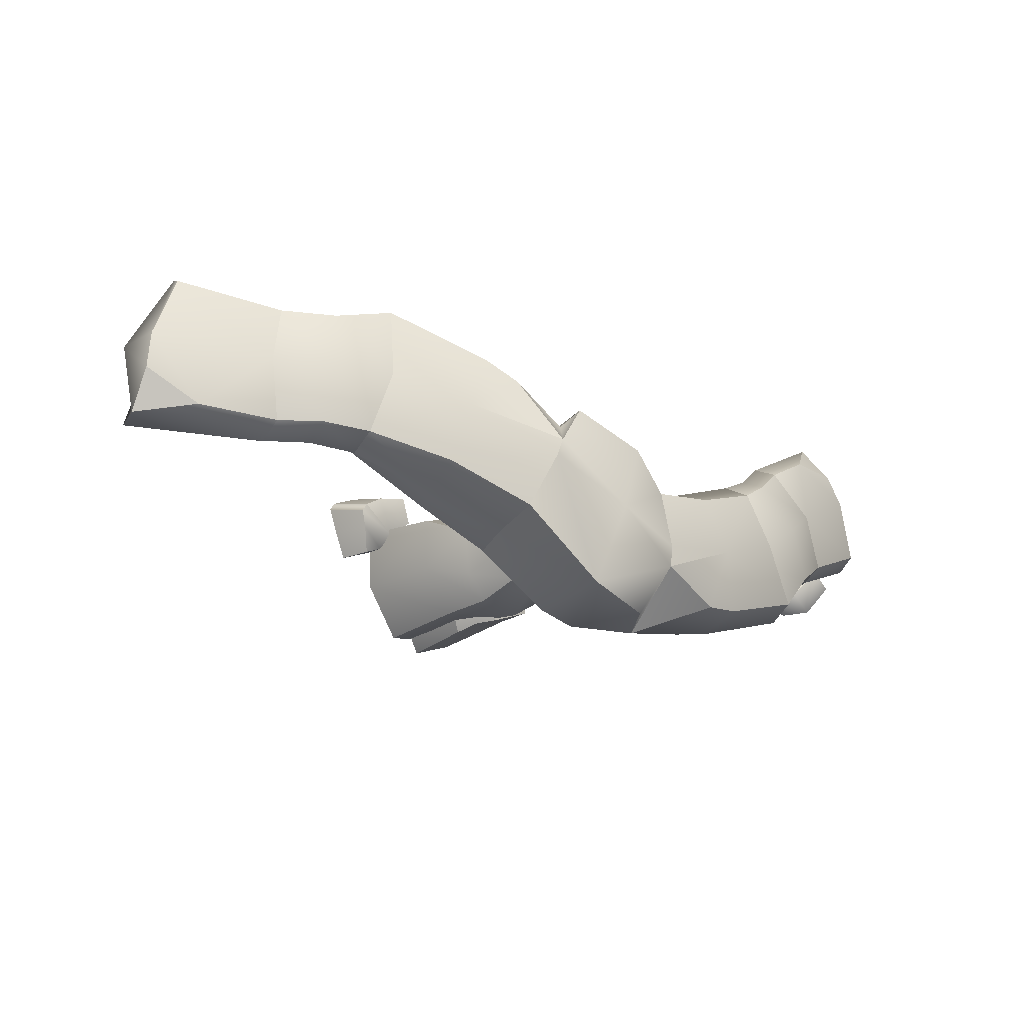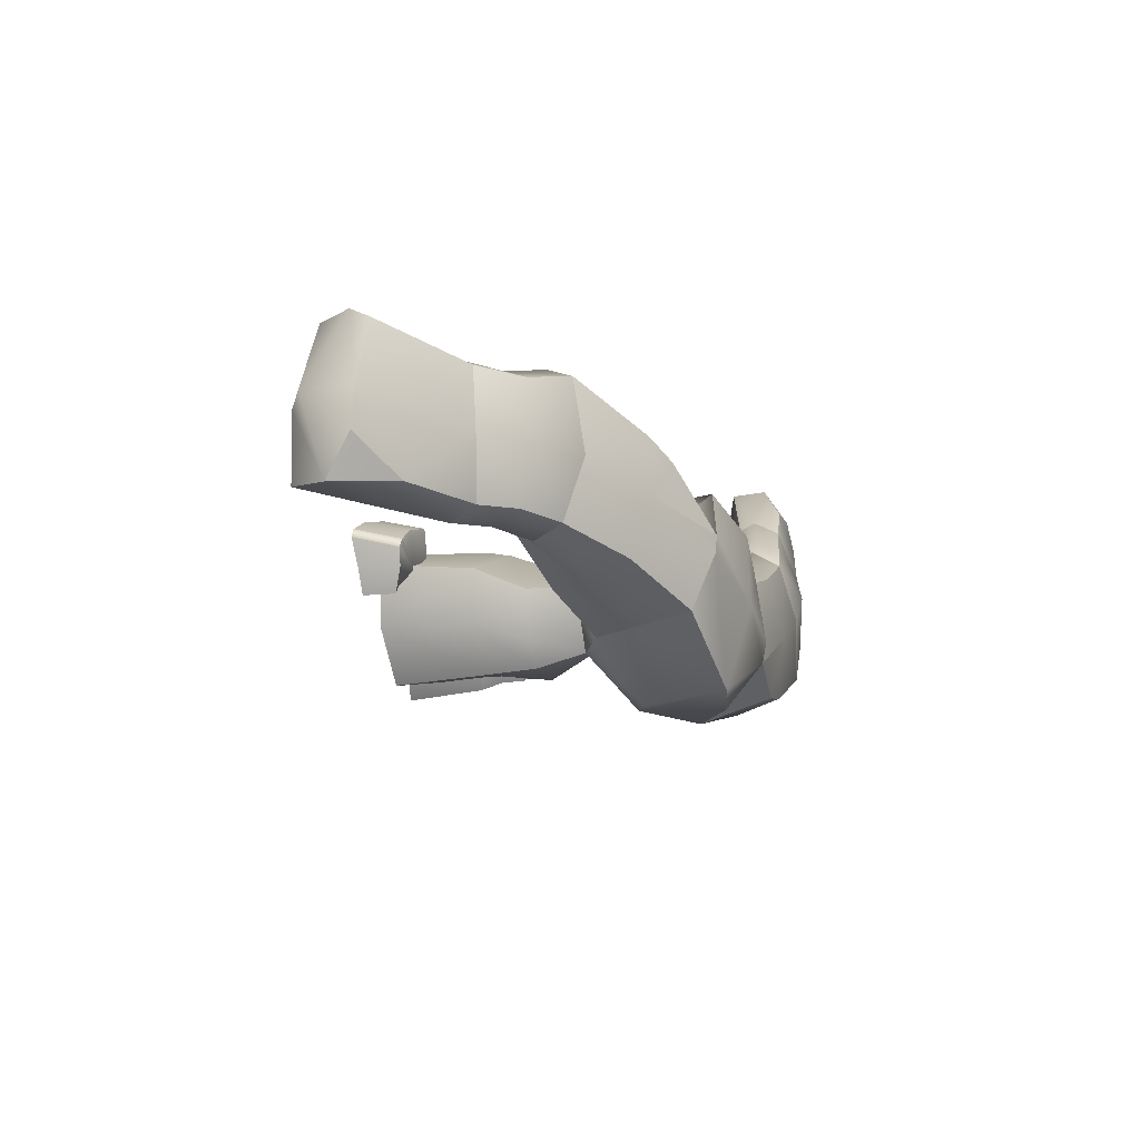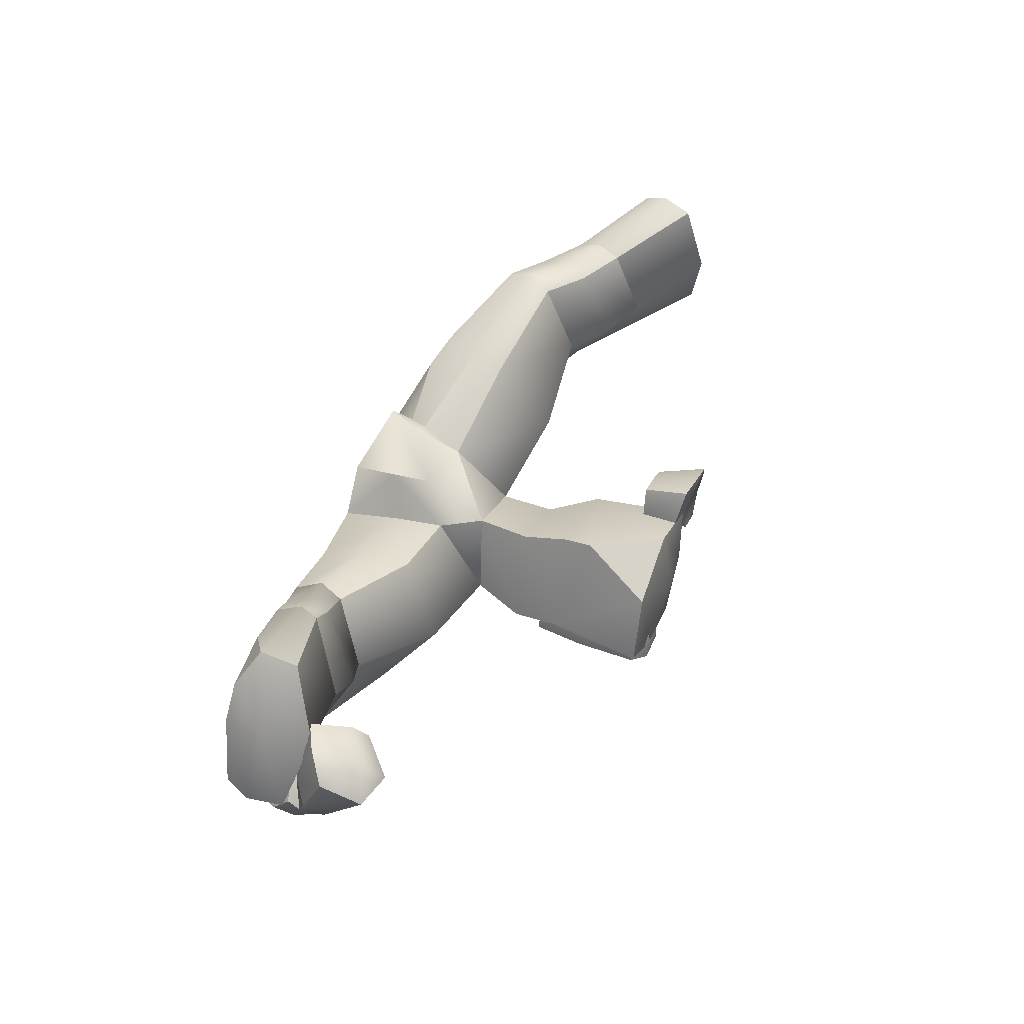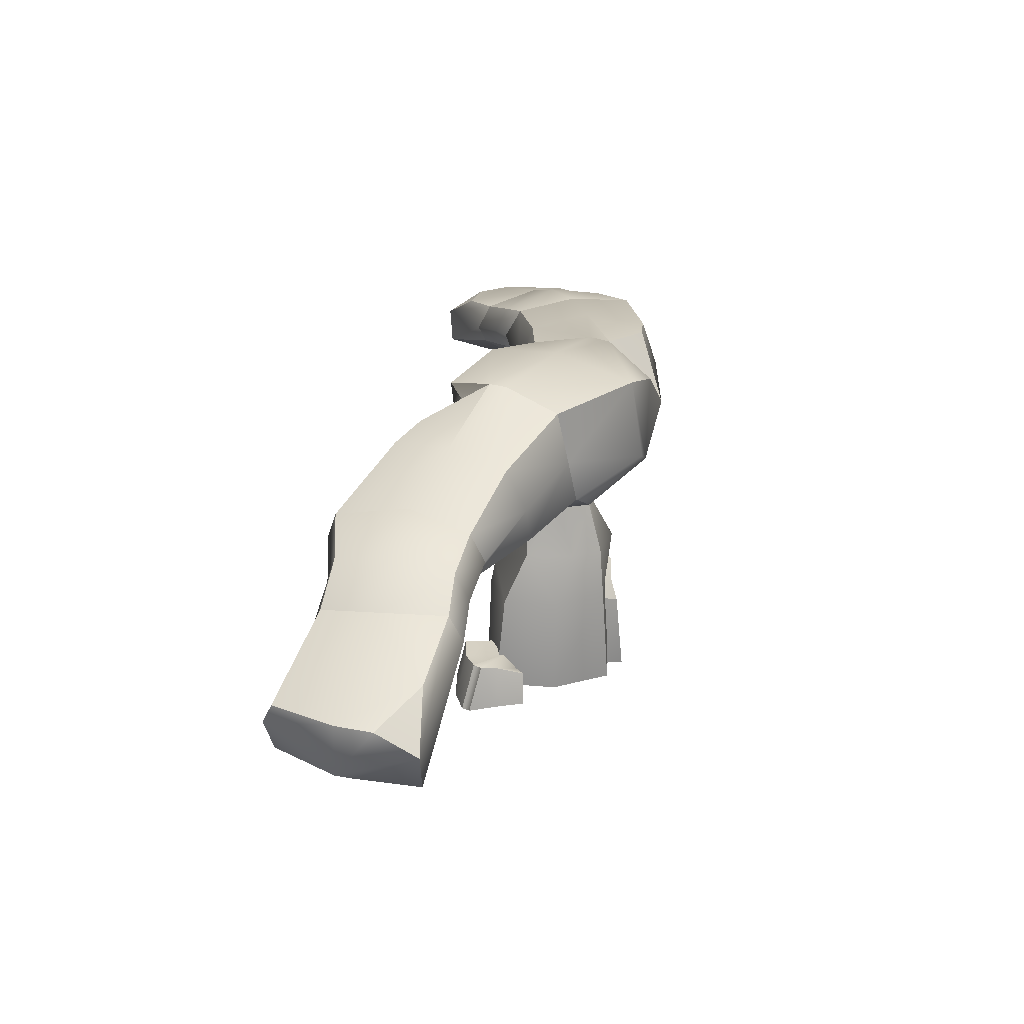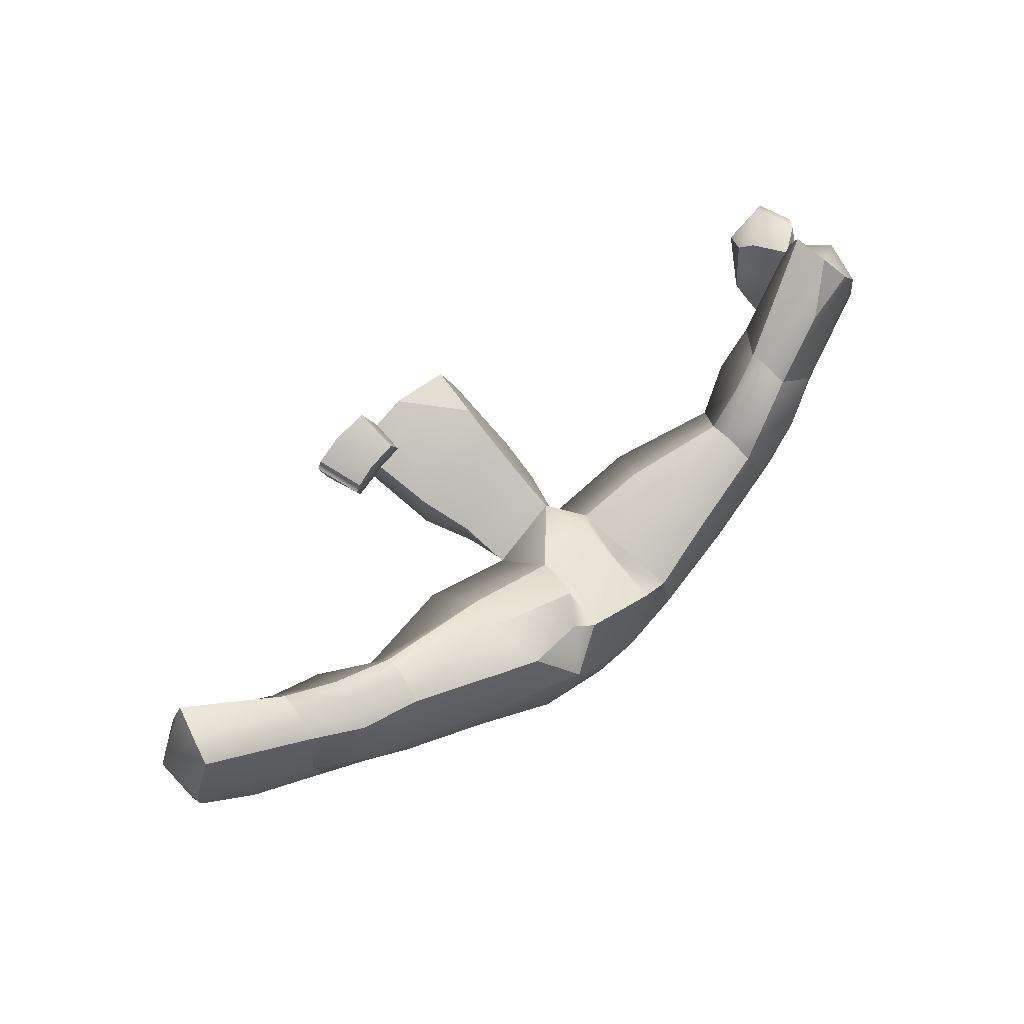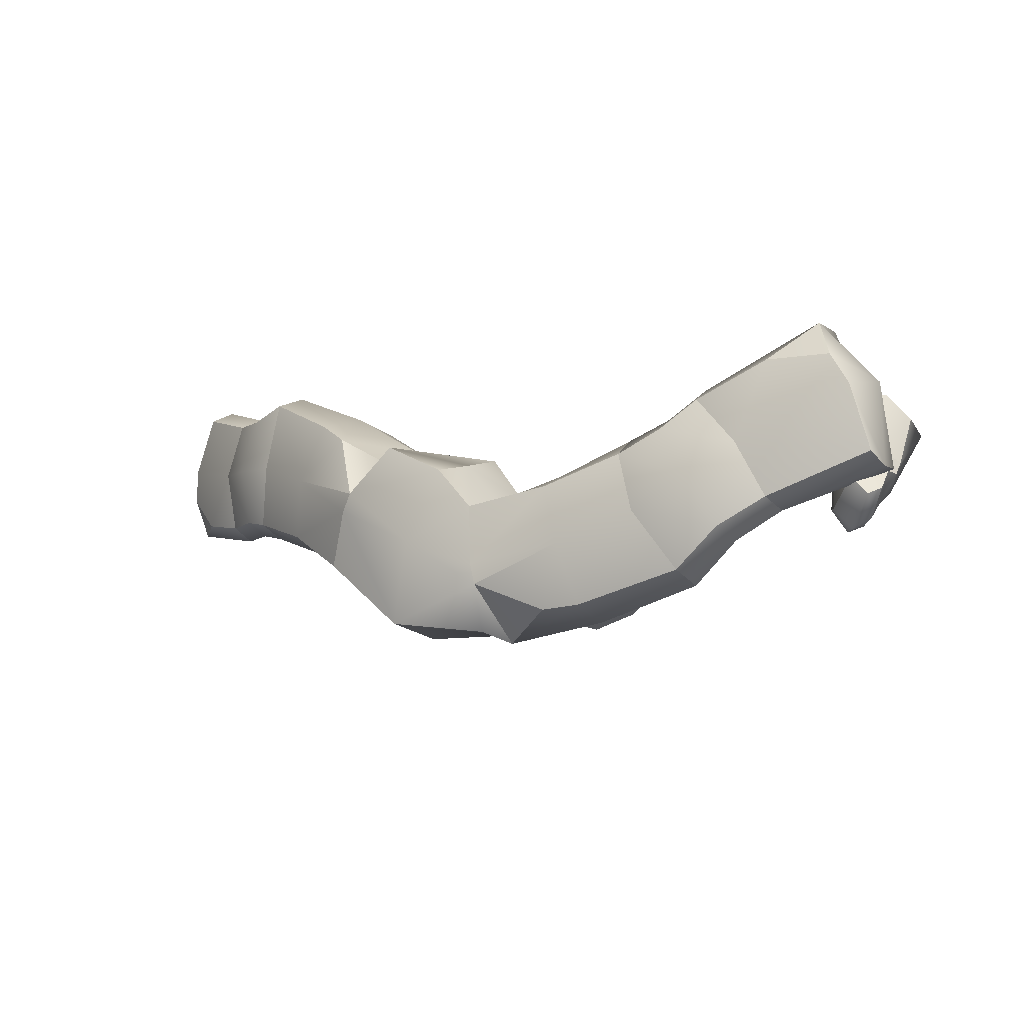
<metadata>
{"format":"obj","ext":"obj","renderer":"f3d","projection":"perspective","resolution":1024,"background":"white","views":[{"elev":-20.1,"azim":139.0,"up":"+Z"},{"elev":-9.7,"azim":111.5,"up":"+Z"},{"elev":44.3,"azim":-68.1,"up":"+Z"},{"elev":24.7,"azim":100.1,"up":"+Y"},{"elev":68.9,"azim":132.9,"up":"+Z"},{"elev":-6.6,"azim":-148.7,"up":"+Z"}]}
</metadata>
<code>
g default
v 2.657 56.65 -2.475
v -6.933 37.35 5.311
v -3.75 40.73 11.54
v 5.705 39.45 10.63
v 15.58 37.42 -7.824
v 7.173 41.93 -16.97
v -9.697 36.3 -13.77
v -13.03 0.5719 -6.209
v -7.603 54.43 2.651
v -2.167 54.76 8.629
v -9.555 44.86 -18.2
v 6.625 53.94 -15.04
v 4.858 0.568 -12.03
v 10.66 0.5701 5.871
v -10.97 15.48 -5.955
v -5.494 15.32 8.914
v -8.85 54.9 -9.438
v 8.58 52.76 13.25
v 14.55 55.24 5.938
v -3.413 37.06 -16.48
v -3.578 31.26 5.664
v 3.438 31.15 -8.255
v 4.587 15.94 -10.97
v 7.538 31.52 1.332
v 9.649 15.48 4.562
v -6.918 30.3 -6.362
v 19.33 52.95 -5.319
v -9.714 0.7317 4.014
v 0.5176 0.7446 9.067
v -6.207 11.07 9.793
v 10.09 0.4249 -3.834
v 9.725 15.56 -4.025
v 5.984 31.31 -3.417
v 0 -1.322 0
v -4.641 0.4266 -10.82
v -3.855 15.56 -10.42
v -2.101 30.57 -7.494
v -4.809 22.91 6.134
v -9.858 22.53 -7.496
v -3.98 22.78 -11.17
v 3.373 23.23 -10.24
v 6.51 23.12 -6.111
v 7.438 23.13 1.293
v 15.91 0.2381 0.3807
v 10.99 -0.008491 2.382
v 17.55 0.1882 4.549
v 14.47 5.032 0.5861
v 10.53 3.561 2.396
v 15.99 6.466 4.458
v 7.905 6.489 11.51
v 6.362 6.202 7.347
v 12.8 6.439 10.42
v 7.688 -0.468 13.19
v 13.42 -0.8455 12.1
v 5.809 0.5023 7.879
v 9.882 5.689 4.693
v 10.03 0.7626 5.035
v 17.66 -0.6168 10.23
v 16.79 6.702 7.172
v 18.58 -0.435 8.852
v 15.89 6.659 8.566
v 1.851 1.207 -10.83
v -5.338 0.4573 -8.3
v 2.597 13.83 -8.724
v -0.3764 0.4975 -13.83
v 0.2692 12.74 -12.78
v -7.35 -0.016 -11.33
v -10.21 1.834 -5.461
v -10.67 10.61 -3.252
v -10.9 1.601 -9.255
v -11.8 10.53 -7.956
v -10.23 18.22 -8.603
v -3.373 18.29 -11.2
v -9.219 18.46 -4.332
v -1.304 18.88 -7.875
v -1.536 15.74 -11.49
v 0.5708 16.73 -8.1
v 71.31 19.65 16.6
v 28.44 50.12 9.518
v 21.67 42.44 20.2
v 21.38 28.89 8.013
v 29.43 41.34 -2.375
v 64.04 18.45 27.14
v 65.31 15.44 15.81
v 67.36 27.26 26.14
v 71 27.21 16.5
v 65.94 23.59 27.99
v 69.62 18.03 4.879
v 71.31 23.56 4.794
v 17.92 44.49 -6.853
v 19.6 37.45 18.41
v 25.71 34.86 -2.3
v 30.71 48.05 0.4279
v 24.7 48.82 18.48
v 54.14 36 4.274
v 53.88 32.01 2.255
v 52.76 29.59 3.284
v 51.77 23.27 13.1
v 51.64 27.6 23.11
v 52.35 31.26 24.44
v 53.71 35.08 22.71
v 55.69 36.46 13.81
v 41.84 38.59 1.506
v 40.36 35.34 3.146
v 37.47 30.77 12.54
v 36.75 35.31 23.86
v 37.4 38.6 25.86
v 38.9 42.98 24.16
v 39.85 45.18 12.98
v 42.2 42.91 3.574
v 47.79 35.34 2.57
v 46.54 32.59 3.937
v 44.44 25.96 12.8
v 44.61 31.48 22.32
v 45.27 34.94 23.99
v 46.86 39.72 22.31
v 48.3 41.58 13.5
v 48.14 39.51 4.601
v 19.73 50.55 15.68
v 71.3 26.91 10.98
v 64.37 30.66 5.721
v -67.89 37.9 18.81
v -22.87 54.49 -3.86
v -25.9 45.77 -15.42
v -22.08 32.08 -3.996
v -18.96 45.77 7.452
v -68.77 35.23 6.262
v -63.91 32.12 16.55
v -68.57 44.09 7.913
v -65.74 44.63 17.81
v -69.39 40.73 6.004
v -60.16 35.26 27.54
v -59.97 41.03 27.87
v -7.12 45.25 4.308
v -24.56 40.3 -14.52
v -17.84 38.5 6.085
v -19.94 52.65 5.11
v -25.66 52.65 -13.05
v -43.32 48.06 16.93
v -42.89 44.02 18.88
v -43.27 41.45 17.71
v -49.88 35.62 9.991
v -54.5 40.24 1.265
v -54.87 44.02 0.1325
v -53.98 48.03 1.859
v -49.88 49.4 9.994
v -31.49 46.86 11.76
v -32.15 43.42 9.995
v -36.6 38.7 1.31
v -41.48 43.42 -8.844
v -42.3 46.86 -10.5
v -41.3 51.33 -8.391
v -34.95 53.19 0.4951
v -31.94 51.35 9.272
v -37.53 45.5 14.72
v -38.08 42.58 13.24
v -43.37 36.09 5.696
v -47.63 41.92 -2.608
v -48.2 45.5 -4.024
v -47.29 50.42 -2.323
v -42.68 52.18 5.362
v -38 49.61 12.79
v -19.79 52.97 -13.61
v -62.76 44.34 22.46
v -53.43 45.56 22.3
v -67.7 37.53 3.334
v -65.39 35.62 -0.6679
v -67.79 34.85 6.144
v -66.36 39.58 2.395
v -66.09 35.47 7.097
v -68.26 32.81 5.811
v -63.68 39.46 4.985
v -63.35 36.56 9.005
v -60.08 37.07 0.8168
v -62.5 35.45 9.758
v -58.18 33.16 1.081
v -57.57 31.17 3.042
v -60.84 33.5 -2.461
v -56.86 29.51 5.677
v -63.02 32.71 -1.603
v -62.84 30.92 -0.1745
v -62.38 28.73 1.802
v -69.2 28.44 14.55
v -68.66 31.89 7.683
v -68.72 22.38 12.8
v -66.3 30.8 18.16
v -62.02 33.18 18
v -59.67 27.76 17.01
v -63 35.75 11.58
v -58.71 25.68 14.94
v -61.59 22.09 10.46
v -56.1 28.33 8.254
v -66.06 33.96 9.28
v -59.16 34.49 5.355
v -60.21 30.07 0.6668
v -65.75 33.2 1.602
v -65.44 23.71 16.94
v -63.11 37.46 -2.293
v -58.81 32.6 8.75
v -66.32 29.97 3.531
v -59.54 28.13 3.007
v -65.75 34.3 7.594
v -2.959 47.56 10.08
v 10.32 50.06 10.74
v 7.183 46.17 12.87
v 5.927 46.05 12.57
v -6.94 49.62 -16.47
v -8.53 55.59 -6.341
v 15.77 55.35 3.064
g RockArchCOL:pCube15
f 30 28 29
f 208 1 17
f 31 32 25 14
f 13 35 36 23
f 20 7 11
f 9 134 203 10
f 11 207 20
f 15 16 38 39
f 23 36 40 41
f 32 42 43 25
f 16 25 43 38
f 10 203 18
f 19 1 10 18
f 90 6 12 27
f 209 1 19
f 17 207 11
f 17 1 12
f 3 2 21
f 4 3 21
f 21 24 4
f 5 24 33
f 22 6 5
f 20 6 22
f 22 37 20
f 26 21 2
f 8 28 15
f 29 34 31 14
f 30 29 25 16
f 13 31 34 35
f 23 32 31 13
f 41 42 32 23
f 5 33 22
f 28 34 29
f 35 34 28 8
f 36 35 8 15
f 40 36 15 39
f 20 37 26 7
f 39 38 21 26
f 37 40 39 26
f 41 40 37 22
f 22 33 42 41
f 43 42 33 24
f 38 43 24 21
f 53 50 51 55
f 47 44 45 48
f 49 46 44 47
f 50 53 54 52
f 56 57 55 51
f 48 45 57 56
f 53 55 57 54
f 52 56 51 50
f 58 57 60
f 59 56 61
f 59 60 46 49
f 52 54 58 61
f 59 61 58 60
f 61 56 52
f 56 59 49
f 49 47 48 56
f 60 57 46
f 54 57 58
f 46 57 45 44
f 65 62 63 67
f 70 68 69 71
f 66 64 62 65
f 75 73 72 74
f 67 63 68 70
f 71 69 74 72
f 76 77 64 66
f 73 75 77 76
f 66 65 67 76
f 76 67 70
f 76 70 71
f 72 73 76 71
f 84 88 89 78
f 79 109 110 93
f 91 106 107 80
f 81 92 104 105
f 82 103 104 92
f 83 84 78 87
f 91 81 105 106
f 108 109 79 94
f 87 78 86 85
f 80 107 108 94
f 110 103 82 93
f 19 79 209
f 4 91 80 205
f 4 24 81 91
f 24 5 92 81
f 90 82 92 5
f 93 82 90 27
f 88 97 96 89
f 98 97 88 84
f 99 98 84 83
f 100 99 83 87
f 101 100 87 85
f 85 86 102 101
f 111 112 104 103
f 105 104 112 113
f 106 105 113 114
f 107 106 114 115
f 108 107 115 116
f 116 117 109 108
f 117 118 110 109
f 118 111 103 110
f 96 97 112 111
f 113 112 97 98
f 114 113 98 99
f 115 114 99 100
f 116 115 100 101
f 101 102 117 116
f 102 95 118 117
f 95 96 111 118
f 119 205 80
f 119 79 19
f 19 204 119
f 86 120 121 102
f 78 89 120 86
f 89 96 95 121
f 121 120 89
f 128 132 133 122
f 123 153 154 137
f 135 150 151 124
f 125 136 148 149
f 126 147 148 136
f 127 128 122 131
f 135 125 149 150
f 152 153 123 138
f 131 122 130 129
f 124 151 152 138
f 154 147 126 137
f 17 123 208
f 7 135 124 11
f 7 26 125 135
f 26 2 136 125
f 134 126 136 2
f 137 126 134 9
f 132 141 140 133
f 142 141 132 128
f 143 142 128 127
f 144 143 127 131
f 145 144 131 129
f 129 130 146 145
f 155 156 148 147
f 149 148 156 157
f 150 149 157 158
f 151 150 158 159
f 152 151 159 160
f 160 161 153 152
f 161 162 154 153
f 162 155 147 154
f 140 141 156 155
f 157 156 141 142
f 158 157 142 143
f 159 158 143 144
f 160 159 144 145
f 145 146 161 160
f 146 139 162 161
f 139 140 155 162
f 11 124 138 163
f 163 123 17
f 11 163 17
f 130 164 165 146
f 122 133 164 130
f 133 140 139 165
f 165 164 133
f 166 168 170 169
f 172 173 194 174
f 178 195 181 180
f 167 196 168 166
f 183 185 197 186
f 167 166 169 198
f 180 167 198 178
f 180 181 196 167
f 174 194 177 176
f 189 187 188 199
f 192 190 191
f 200 182 191 185
f 184 200 185 183
f 193 184 183 186
f 194 173 175
f 179 177 194 199
f 182 181 195 201
f 196 181 182 200
f 171 200 184
f 170 168 171 202
f 202 171 184 193
f 190 199 188
f 188 197 191 190
f 182 201 191
f 186 197 188 187
f 189 193 186 187
f 175 202 193 189
f 173 170 202 175
f 169 170 173 172
f 198 169 172 174
f 178 198 174 176
f 176 177 195 178
f 201 195 177 179
f 191 197 185
f 191 201 179 192
f 179 199 192
f 192 199 190
f 171 168 196 200
f 194 175 189 199
f 102 121 95
f 146 165 139
f 138 123 163
f 94 79 119
f 15 28 30 16
f 25 29 14
f 203 134 2 3
f 206 3 4
f 5 6 90
f 18 204 19
f 18 205 204
f 4 205 206
f 119 80 94
f 204 205 119
f 206 205 18
f 18 203 3 206
f 17 12 207
f 20 207 12 6
f 208 123 137 9
f 9 10 1 208
f 209 79 93 27
f 12 1 209 27

</code>
